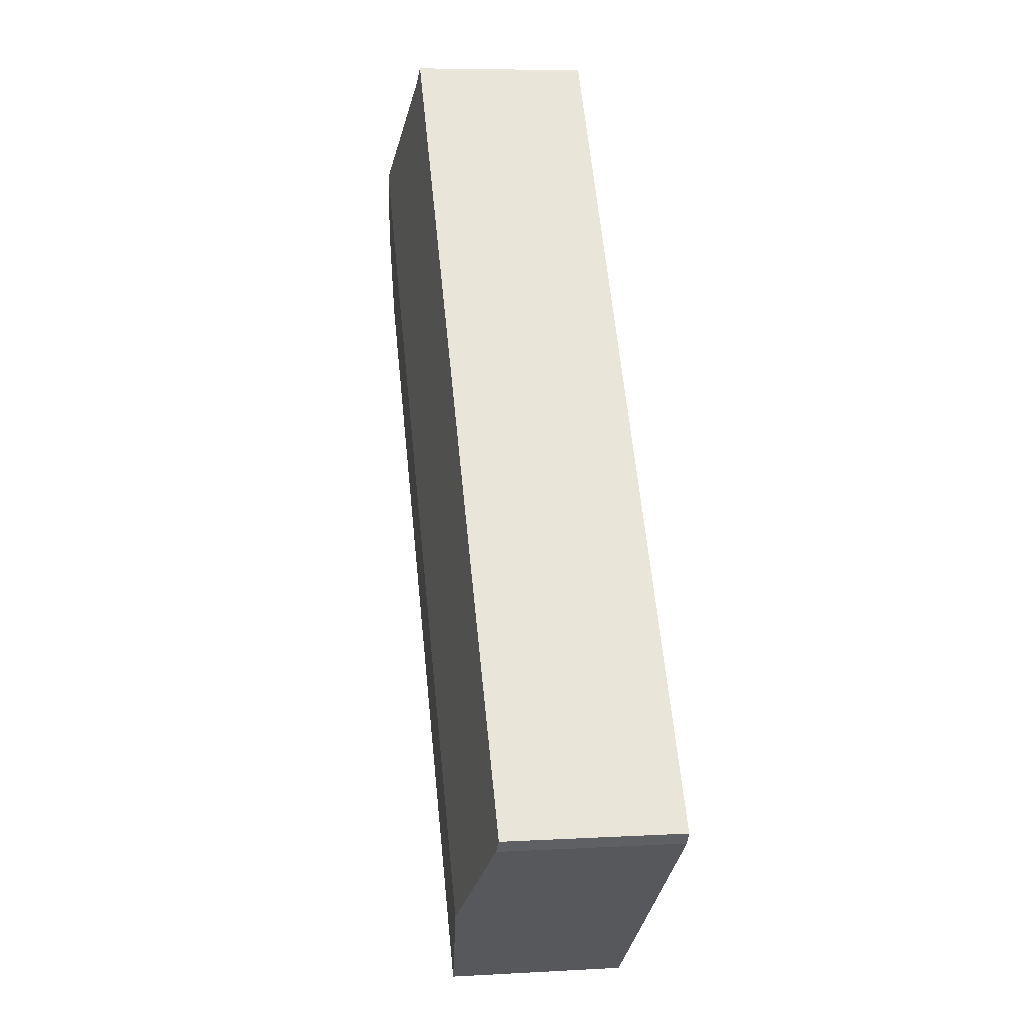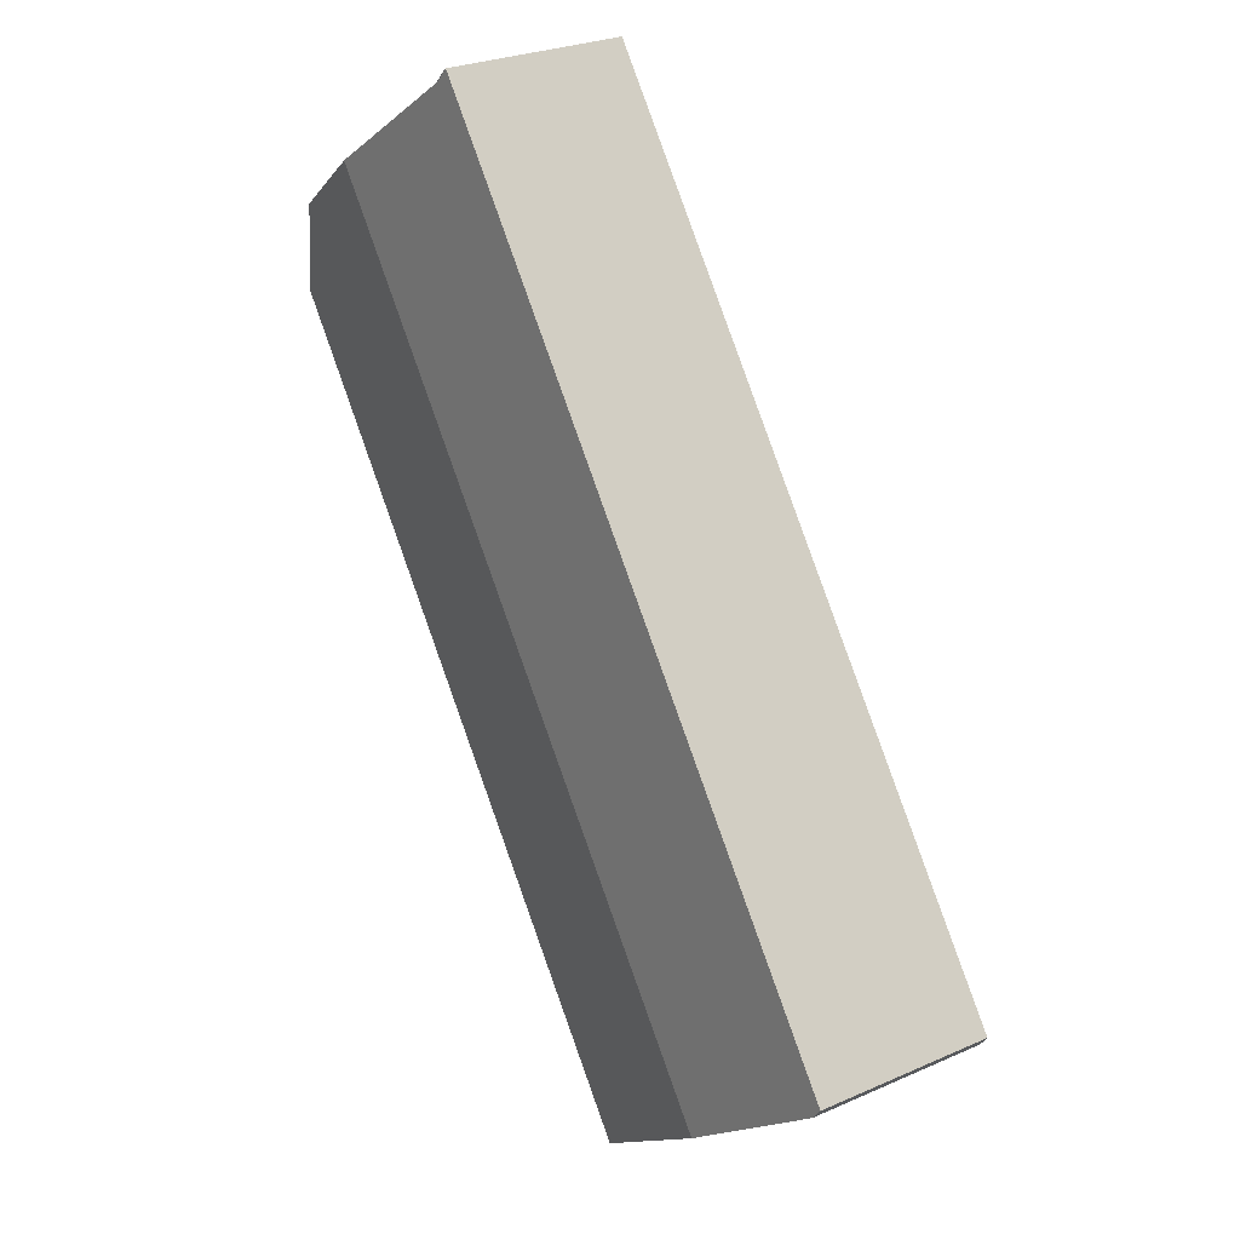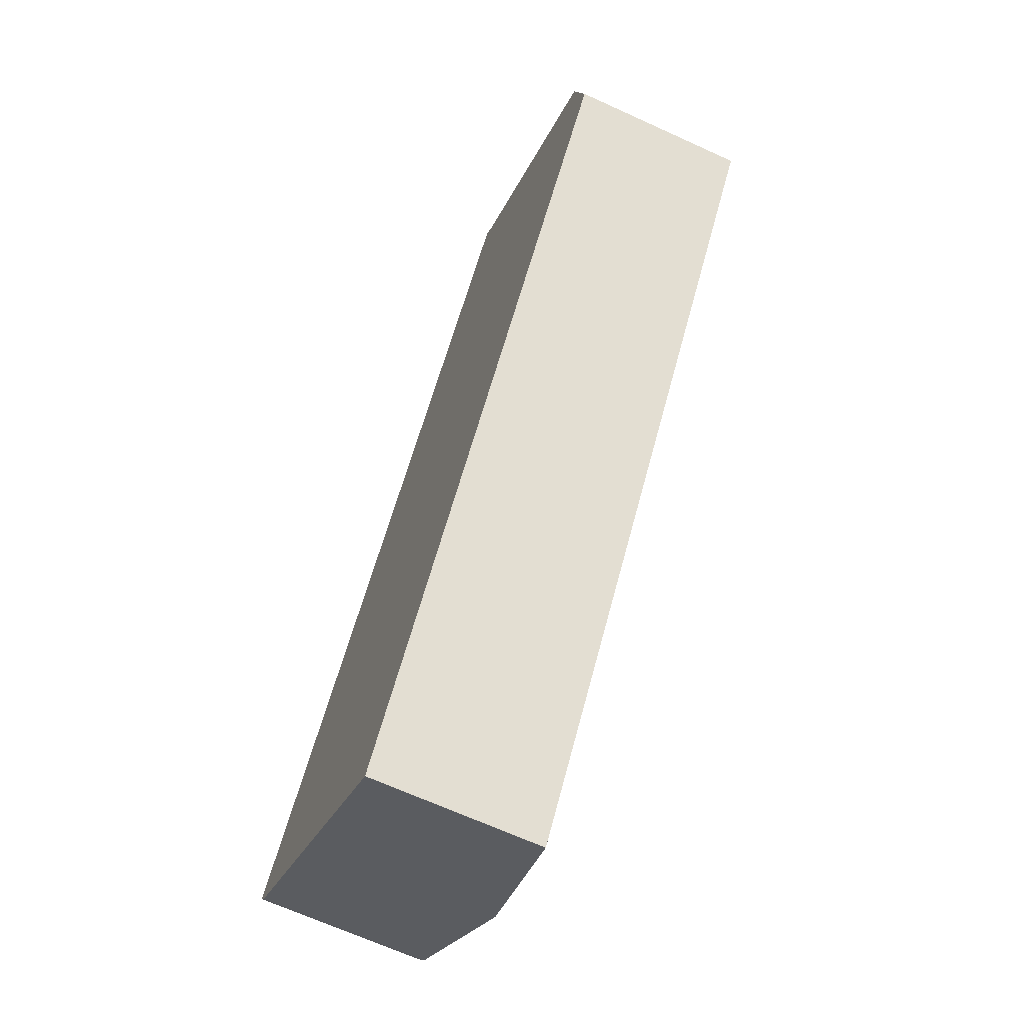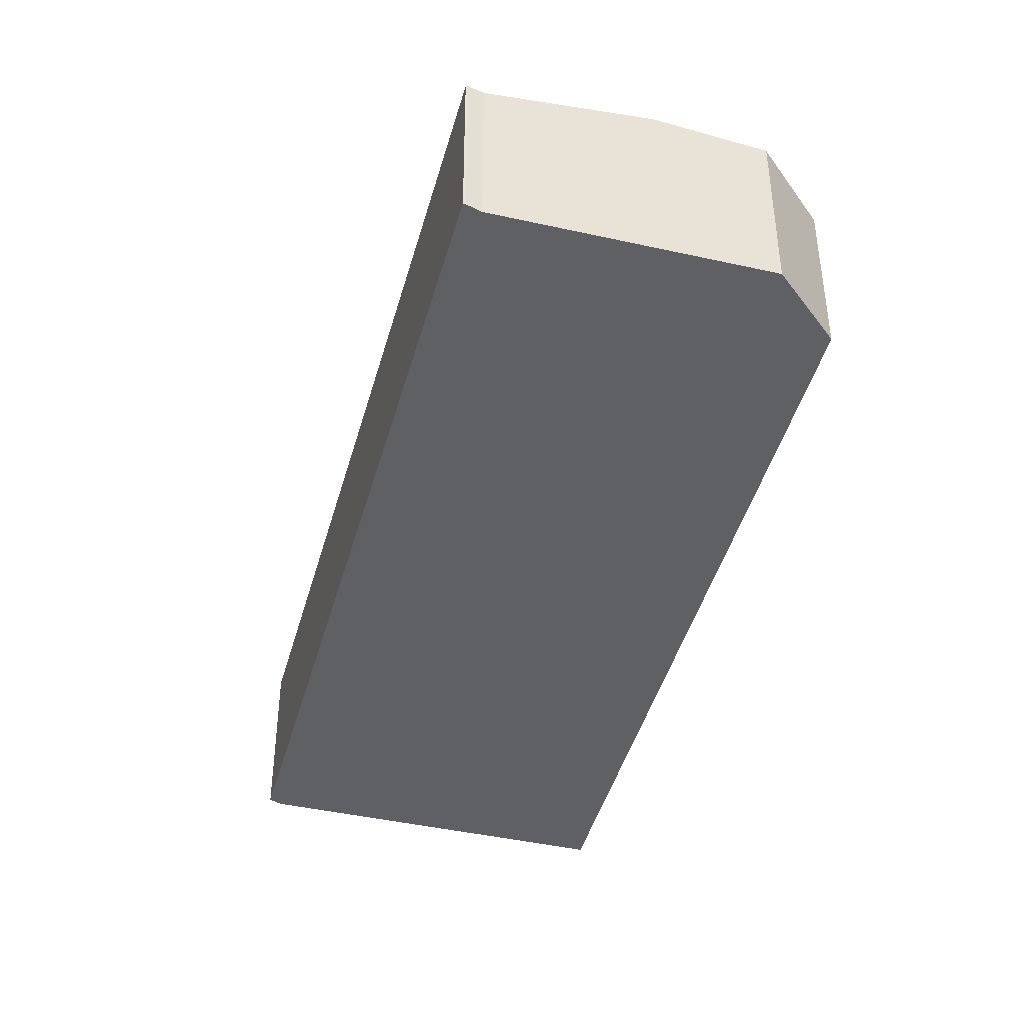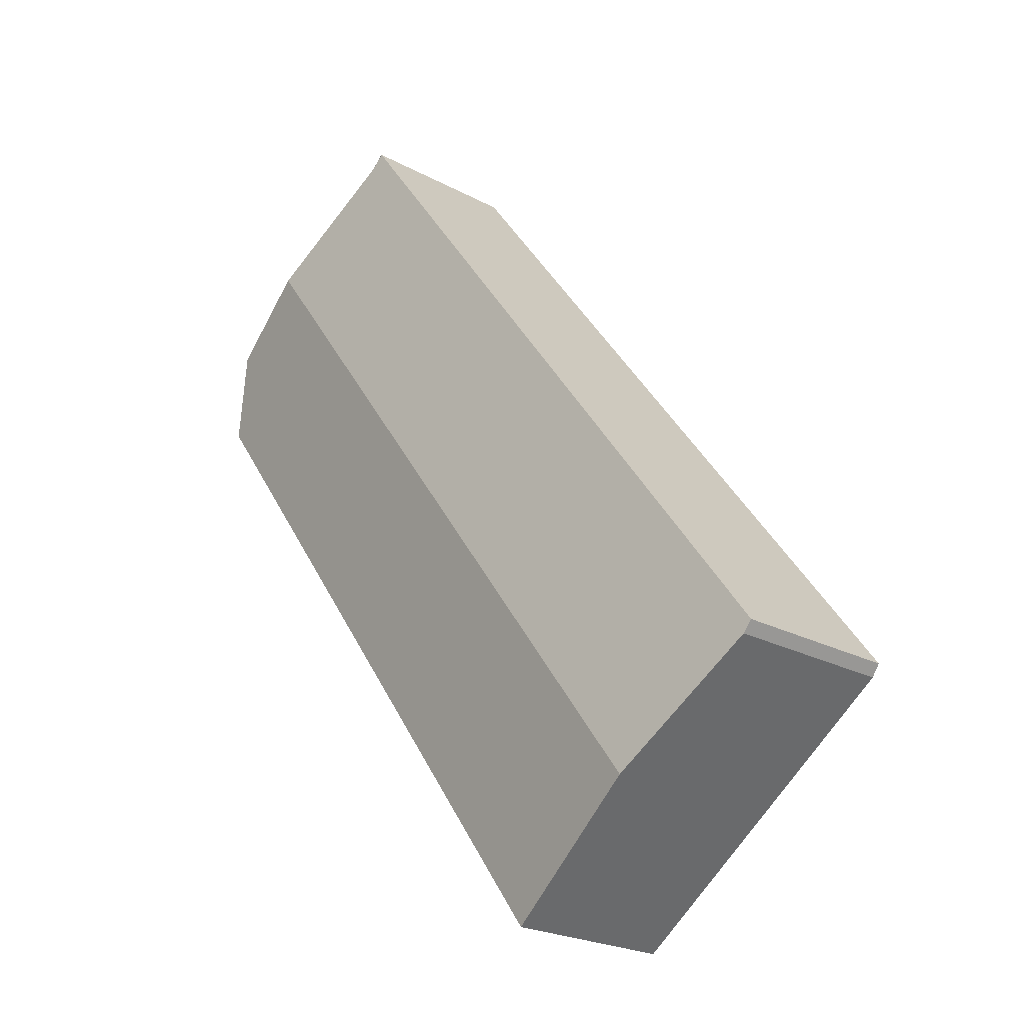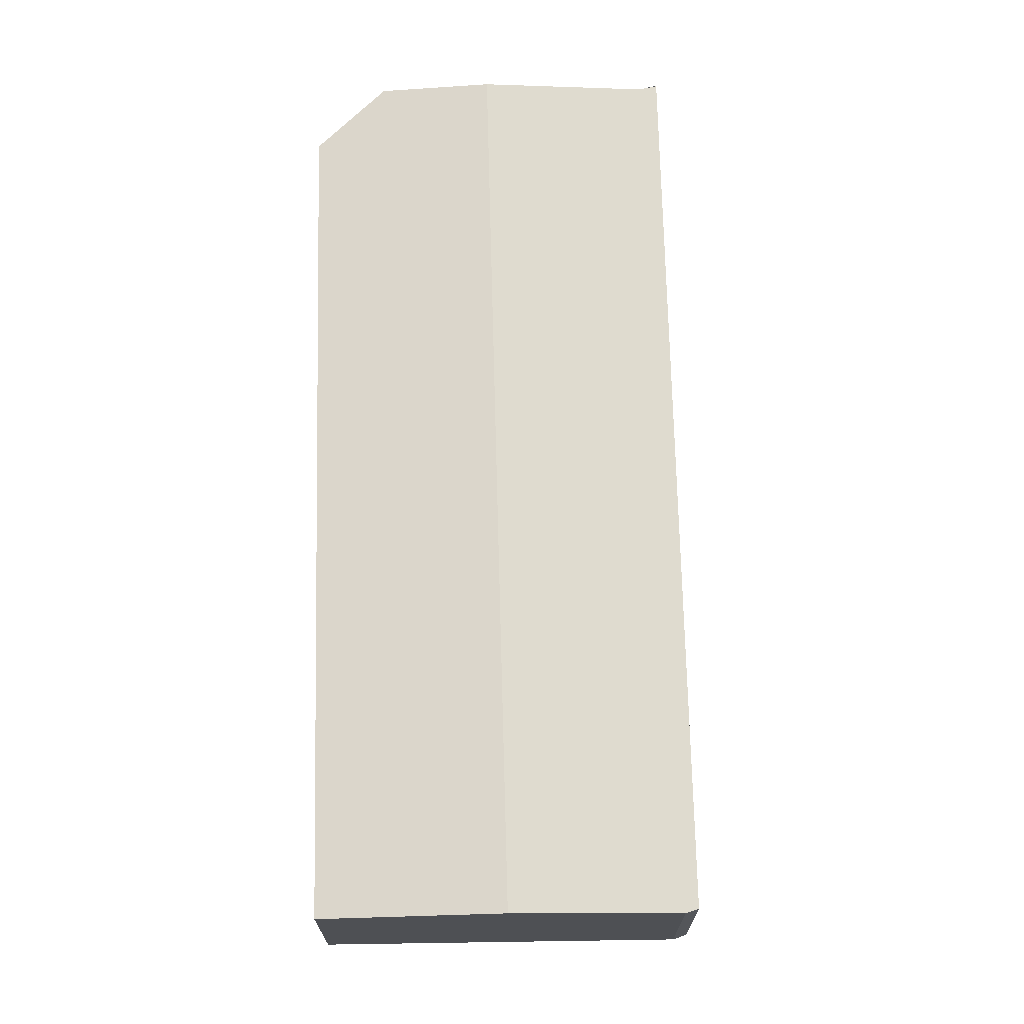
<metadata>
{"format":"obj","ext":"obj","renderer":"f3d","projection":"perspective","resolution":1024,"background":"white","views":[{"elev":6.8,"azim":-99.5,"up":"+Z"},{"elev":26.9,"azim":-124.4,"up":"+Z"},{"elev":-66.6,"azim":65.3,"up":"+Z"},{"elev":-44.0,"azim":21.4,"up":"+Y"},{"elev":-23.1,"azim":-132.4,"up":"+Z"},{"elev":71.3,"azim":-144.9,"up":"+Y"}]}
</metadata>
<code>
v  14.08 4.001 12.55
v  6.166 3.613 -4.587
v  3.04 4.001 -2.319
v  16.37 3.62 9.278
v  15.95 3.768 11.18
v  0.17 3.645 -0.237
v  0 3.617 2.215e-16
v  11.3 3.656 14.58
v  11.04 3.617 14.88
v  11.09 3.623 14.85
v  11.3 -8.926e-16 14.58
v  11.09 -9.092e-16 14.85
v  14.08 -7.685e-16 12.55
v  15.95 -6.846e-16 11.18
v  11.04 -9.111e-16 14.88
v  16.37 -5.681e-16 9.278
v  6.166 2.809e-16 -4.587
v  3.04 1.42e-16 -2.319
v  0.17 1.451e-17 -0.237
v  0 0 0
g defaultobject
f 1 2 3
f 2 1 4
f 4 1 5
f 6 1 3
f 1 6 7
f 1 7 8
f 8 7 9
f 10 11 8
f 11 10 12
f 11 1 8
f 1 11 5
f 5 11 13
f 5 13 14
f 9 12 10
f 12 9 15
f 14 4 5
f 4 14 16
f 16 2 4
f 2 16 17
f 17 3 2
f 3 17 18
f 3 18 6
f 6 18 19
f 19 7 6
f 7 19 20
f 20 9 7
f 9 20 15
f 15 11 12
f 11 15 20
f 11 20 16
f 16 20 17
f 17 20 18
f 18 20 19
f 13 16 14
f 16 13 11

</code>
